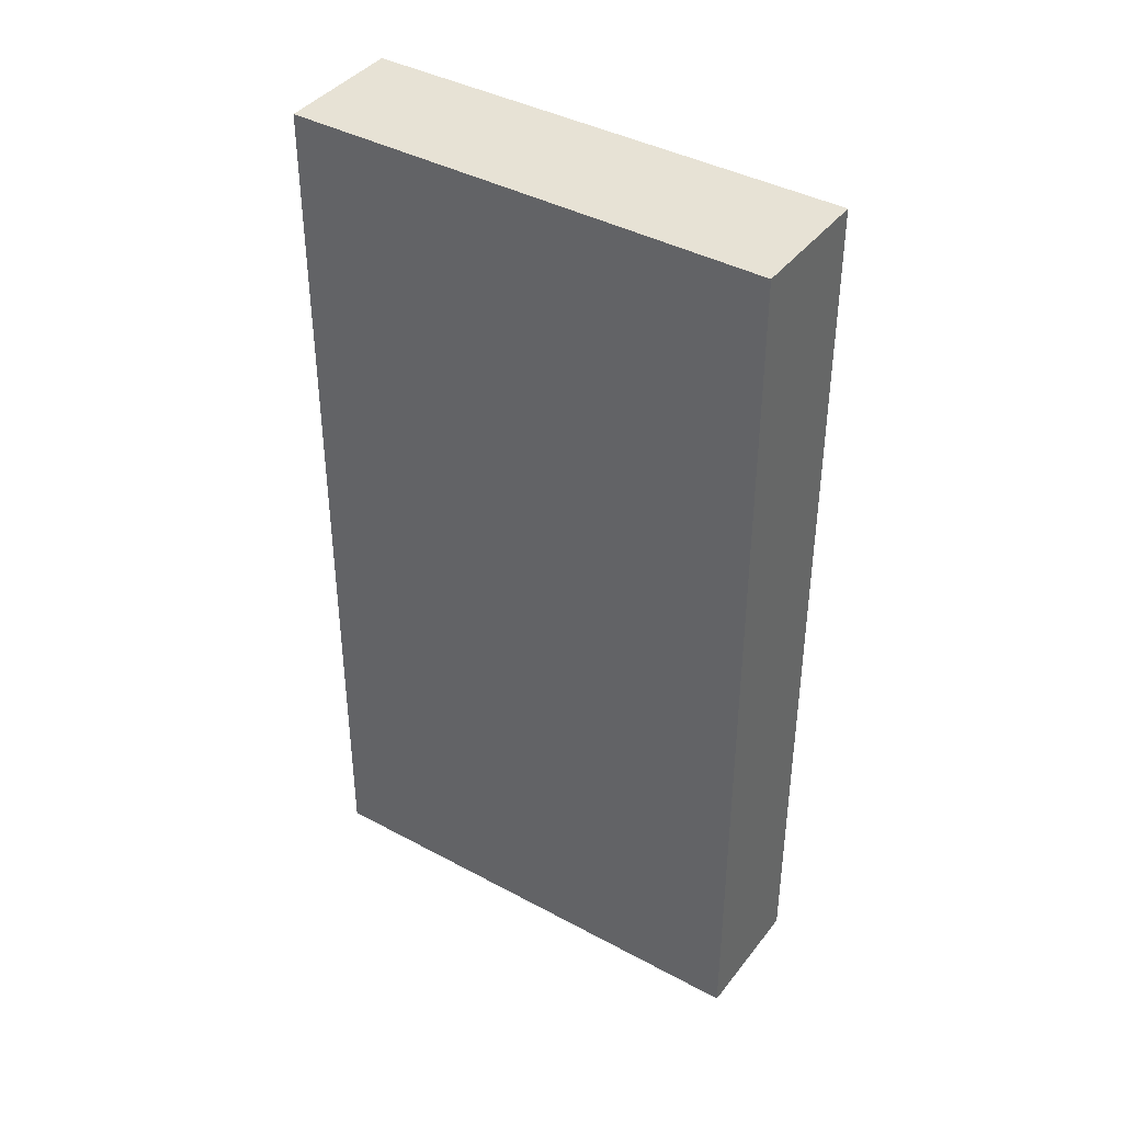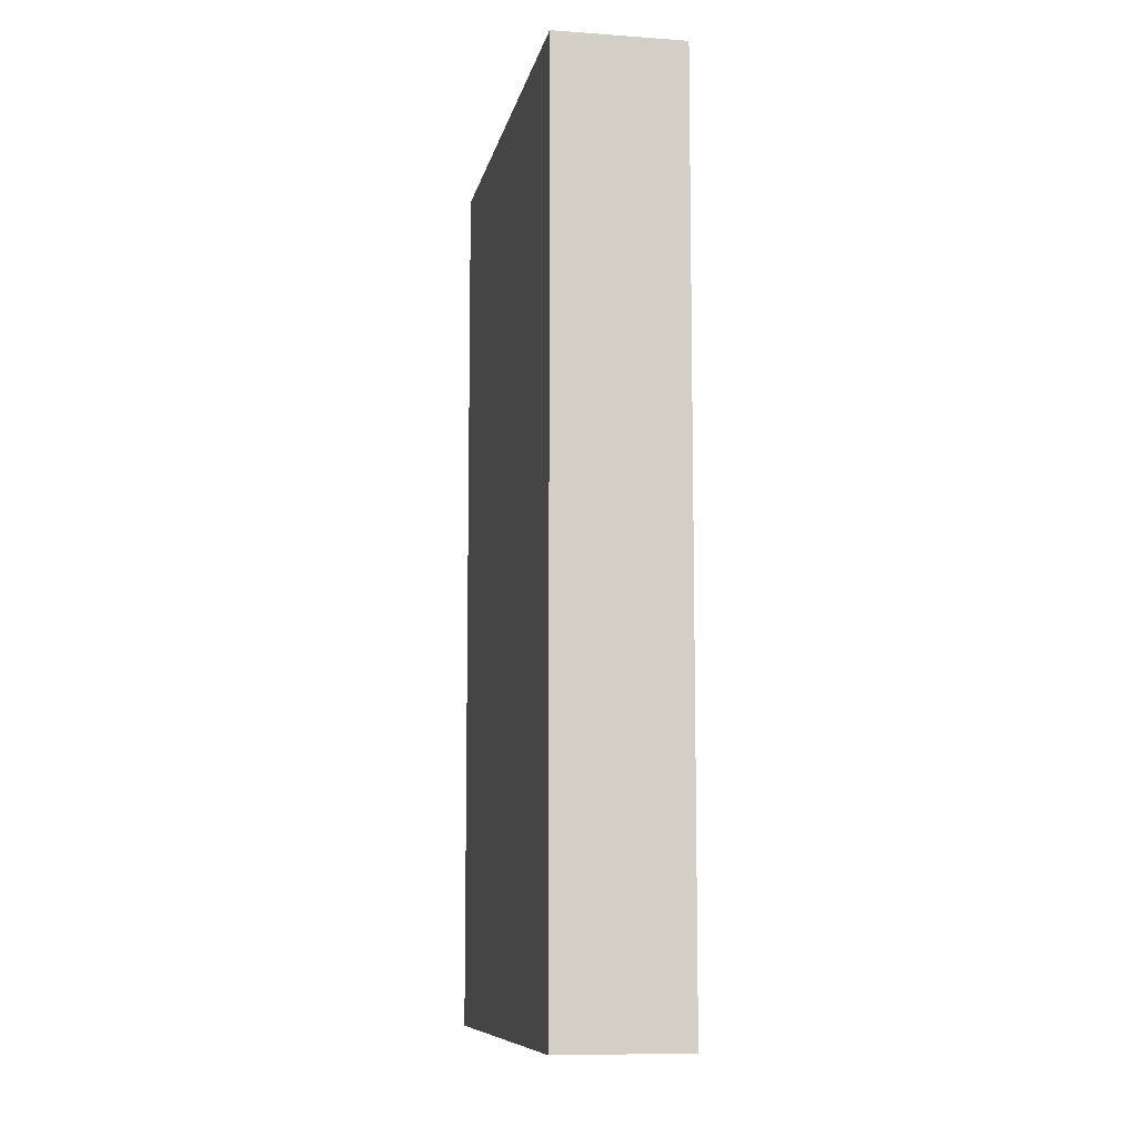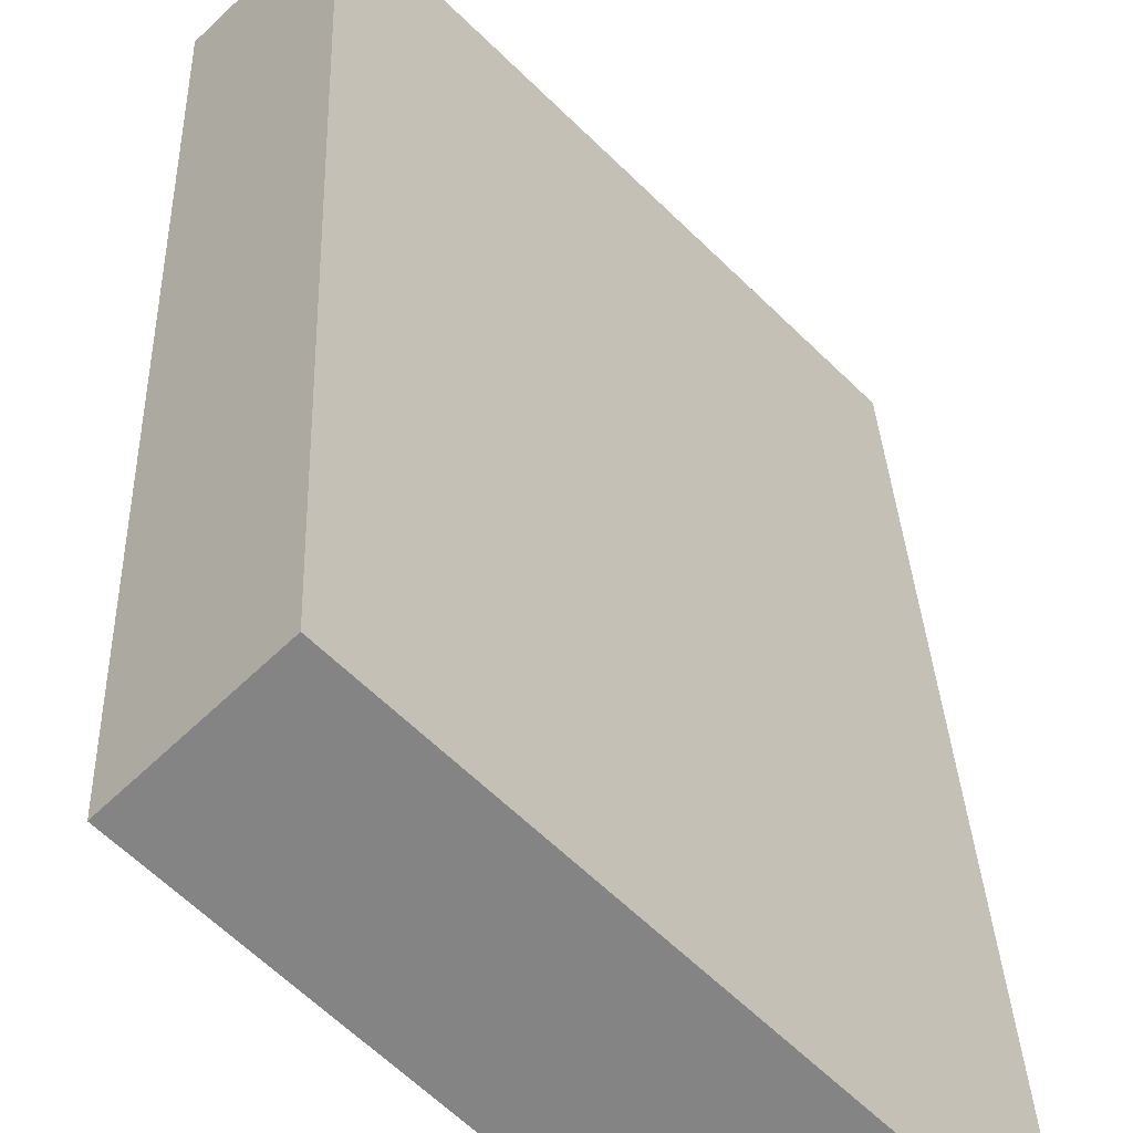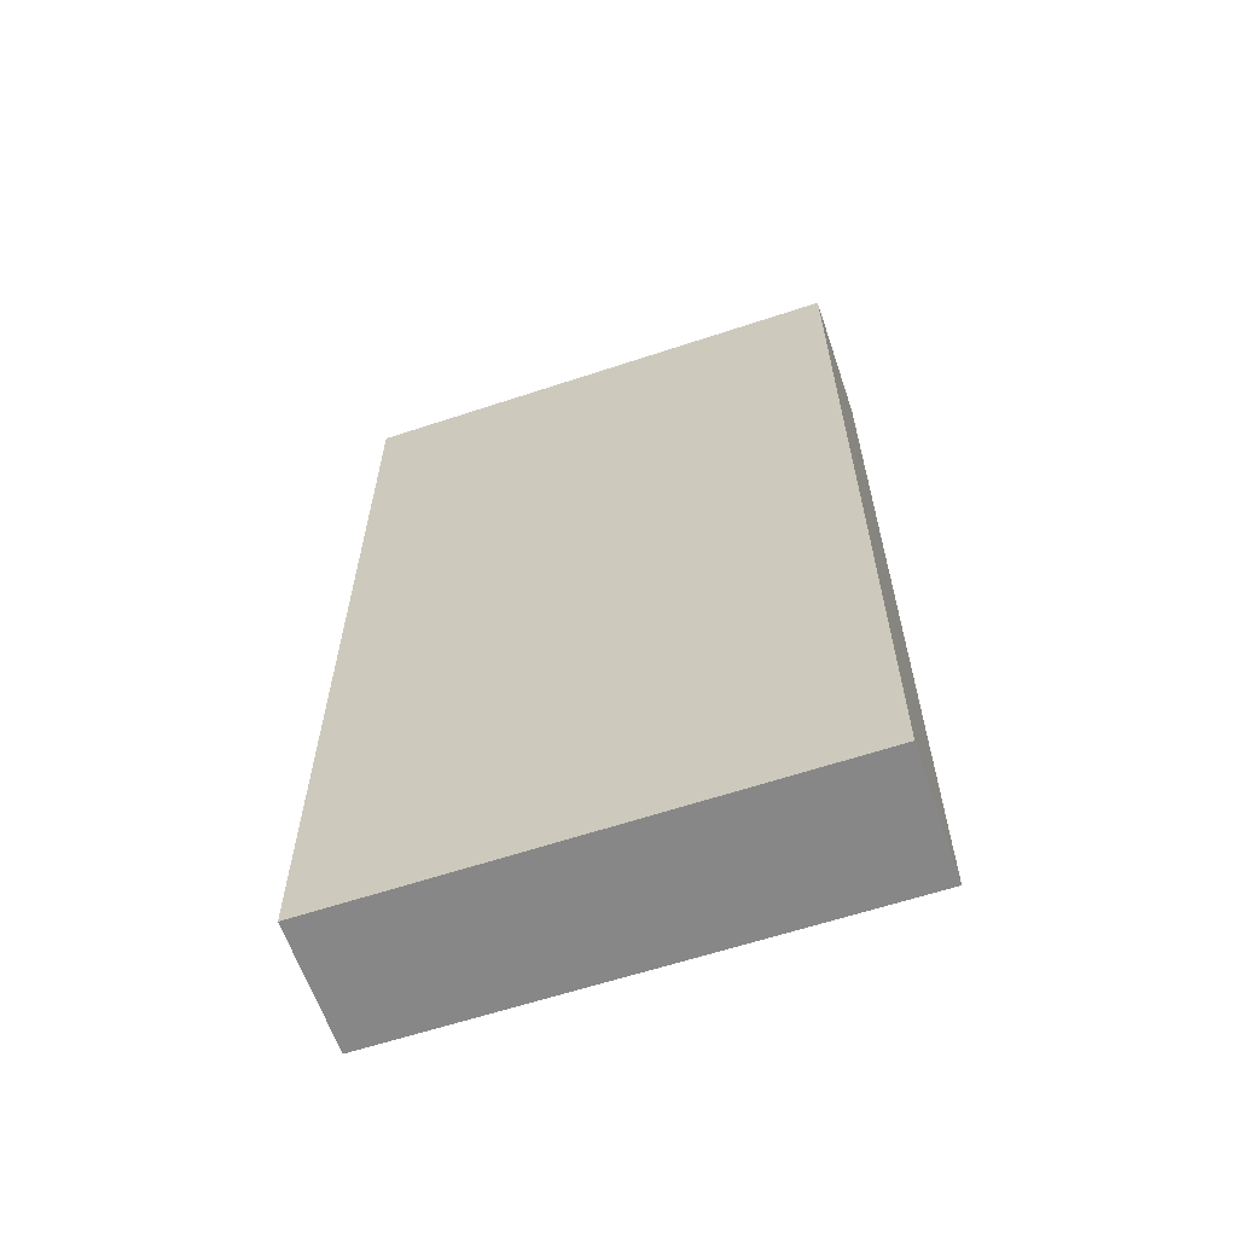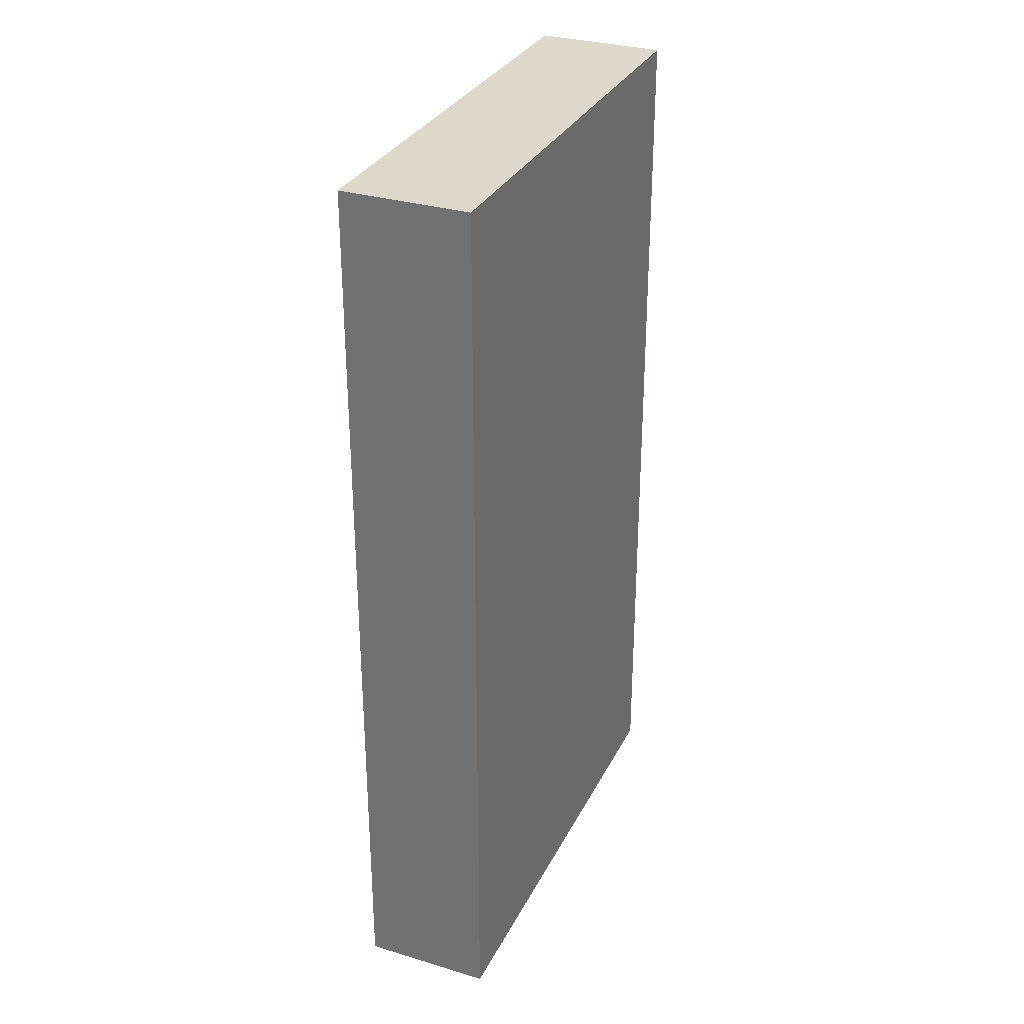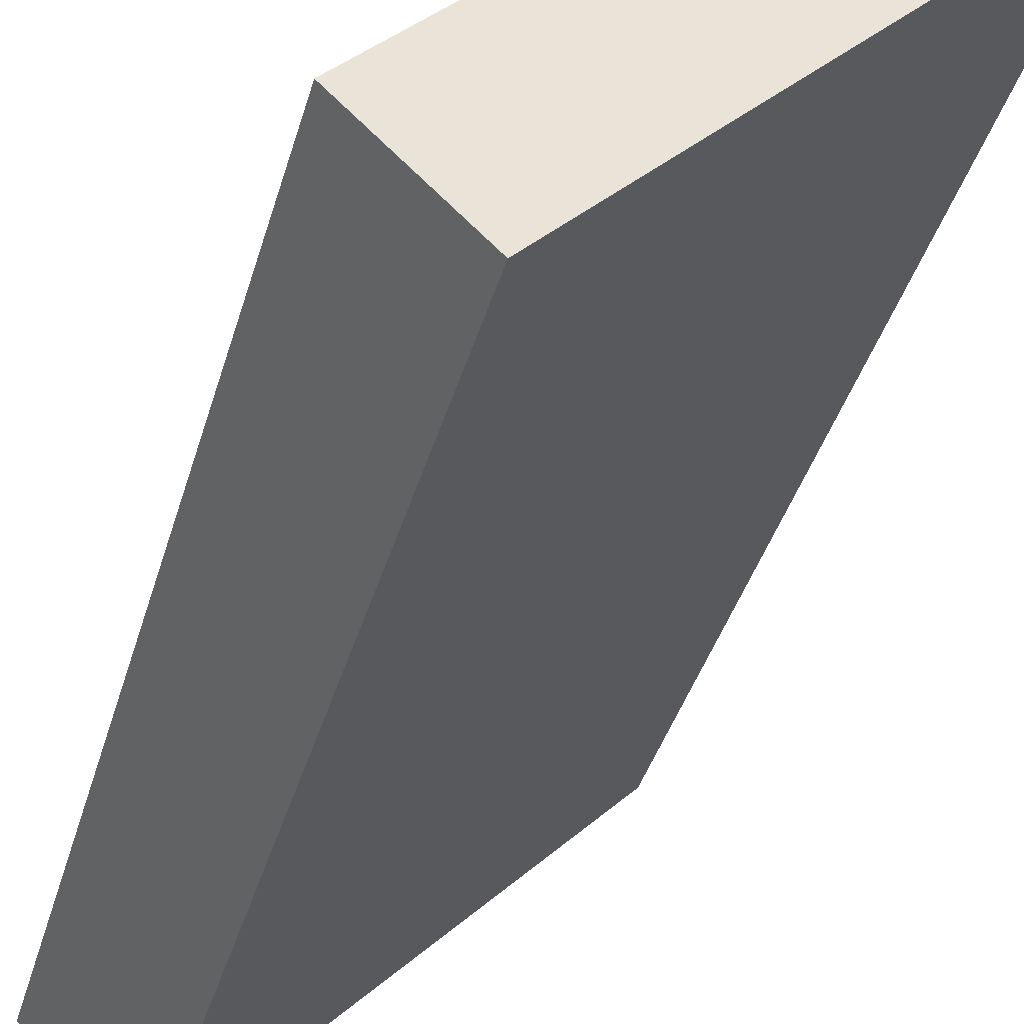
<metadata>
{"format":"obj","ext":"obj","renderer":"f3d","projection":"perspective","resolution":1024,"background":"white","views":[{"elev":40.3,"azim":168.0,"up":"+Y"},{"elev":-9.1,"azim":-146.7,"up":"+Y"},{"elev":28.6,"azim":178.1,"up":"+Z"},{"elev":-62.5,"azim":152.9,"up":"+Y"},{"elev":31.2,"azim":-112.6,"up":"+Y"},{"elev":-37.8,"azim":-15.0,"up":"+Z"}]}
</metadata>
<code>
v  0.706 6.88 -0.685
v  2.584 6.88 2.636
v  3.285 6.88 1.955
v  0 6.88 4.213e-16
v  3.285 -1.197e-16 1.955
v  0.706 4.194e-17 -0.685
v  0 0 0
v  2.584 -1.614e-16 2.636
g defaultobject
f 1 2 3
f 2 1 4
f 5 1 3
f 1 5 6
f 6 4 1
f 4 6 7
f 7 2 4
f 2 7 8
f 8 3 2
f 3 8 5
f 8 6 5
f 6 8 7

</code>
